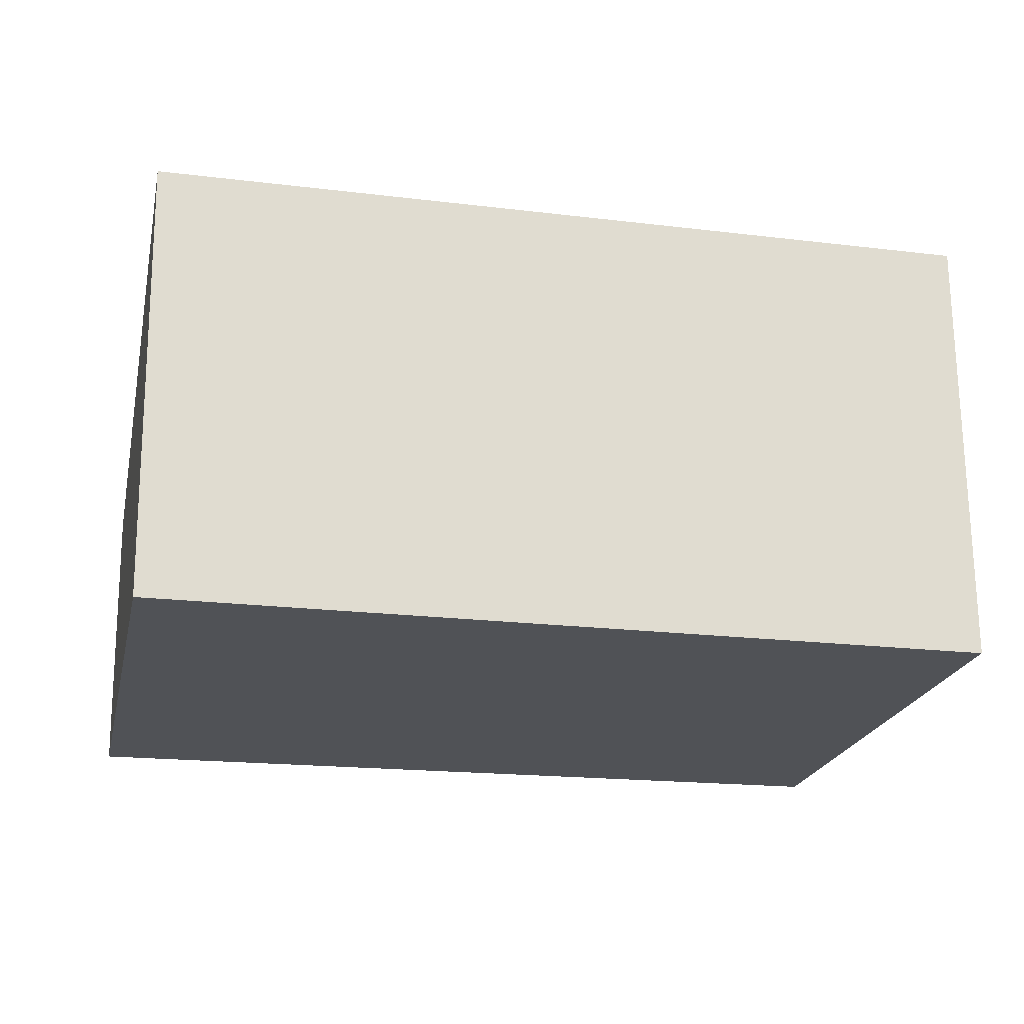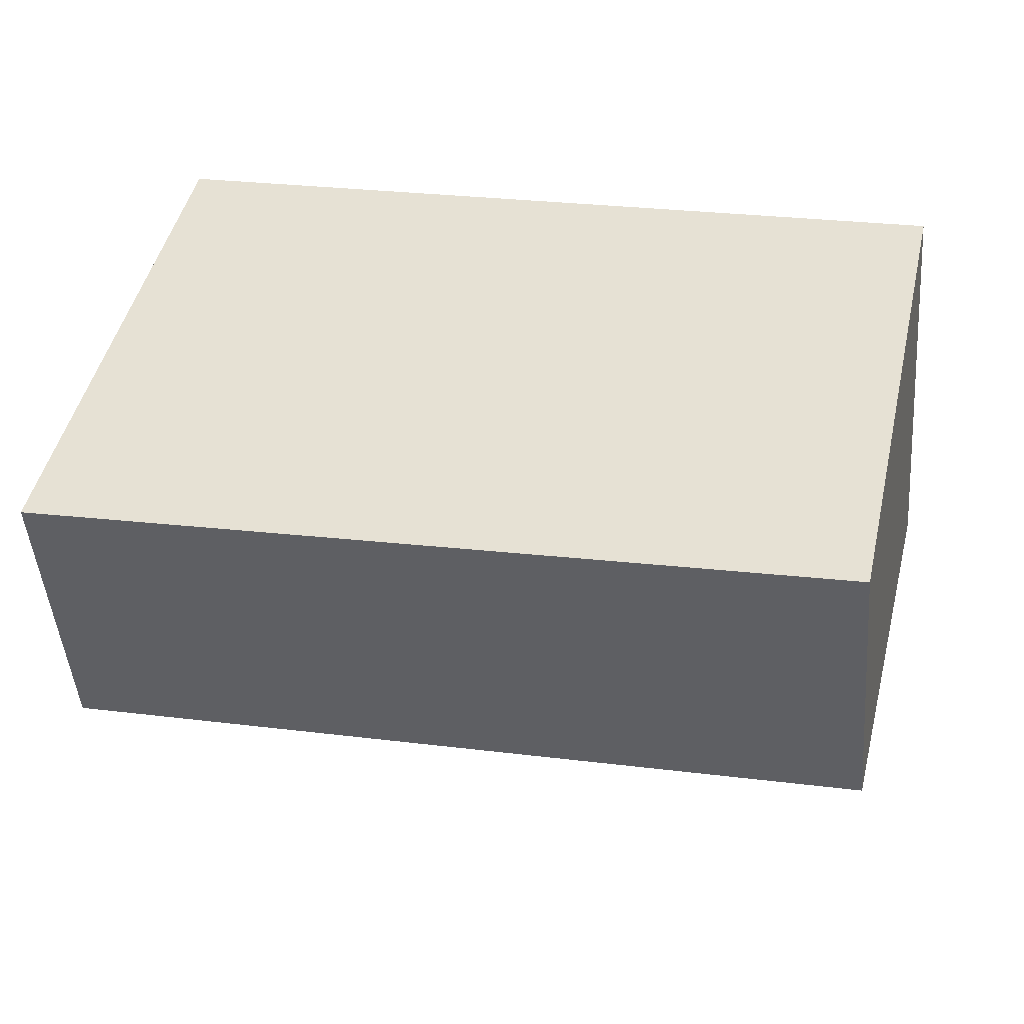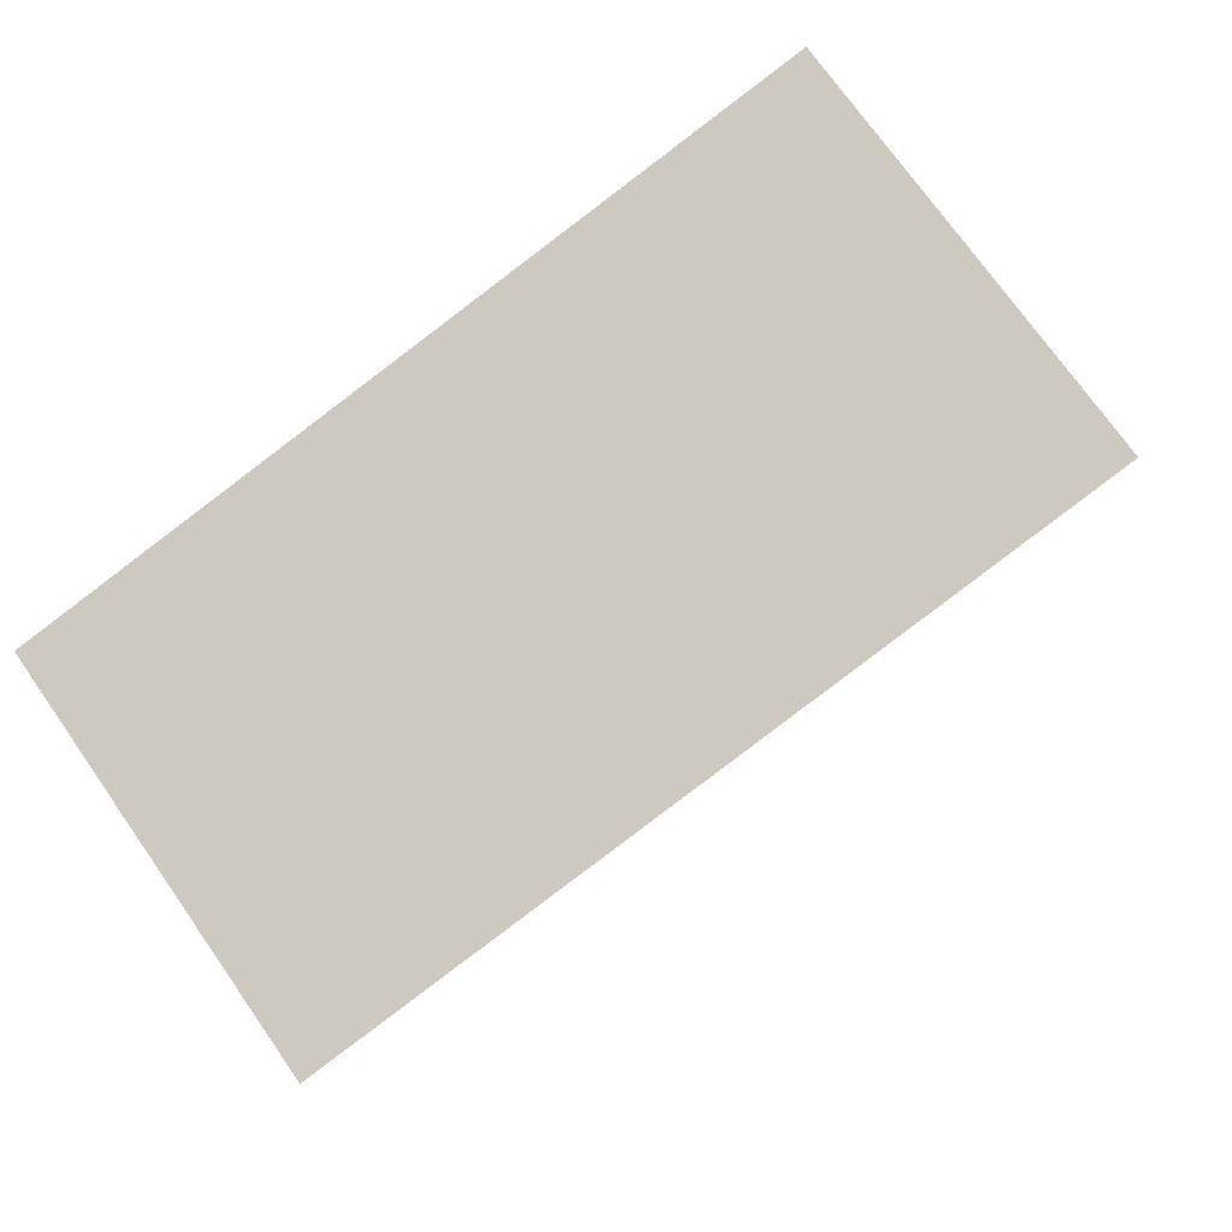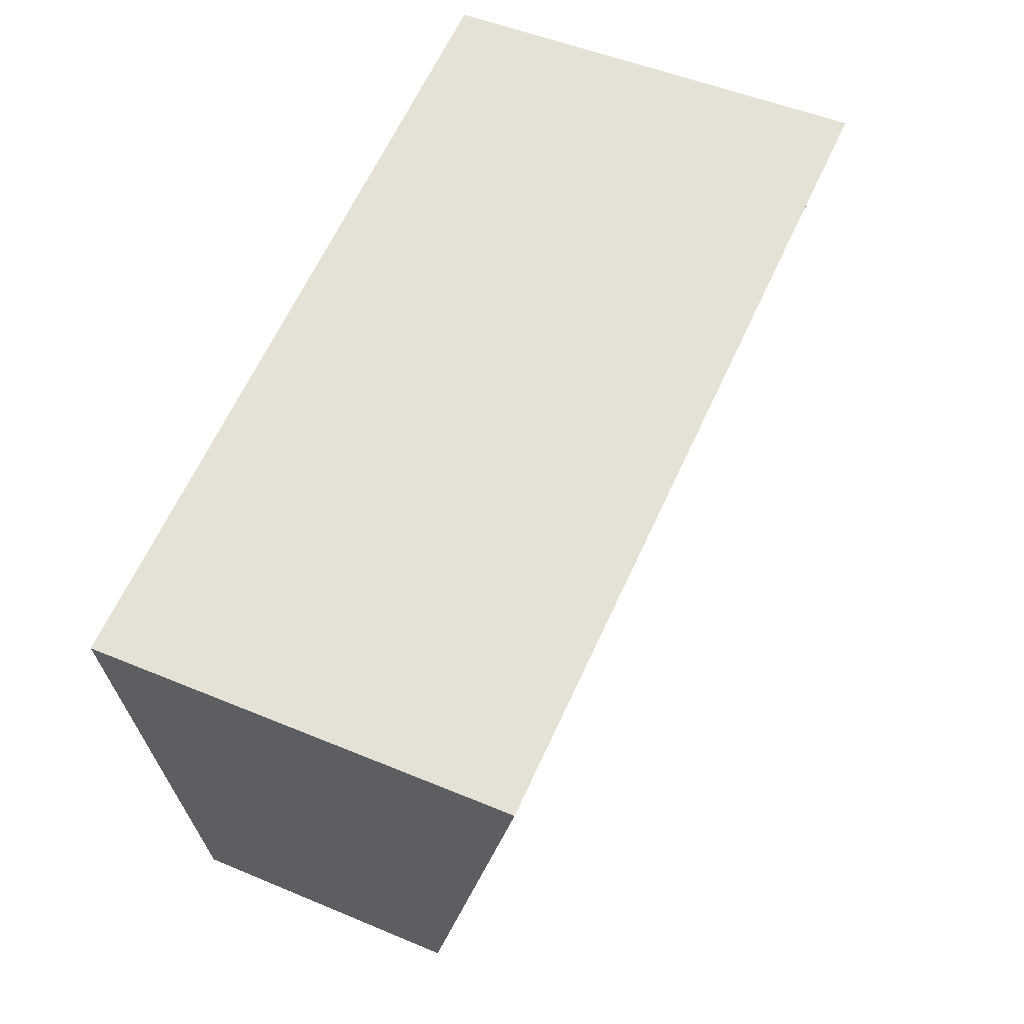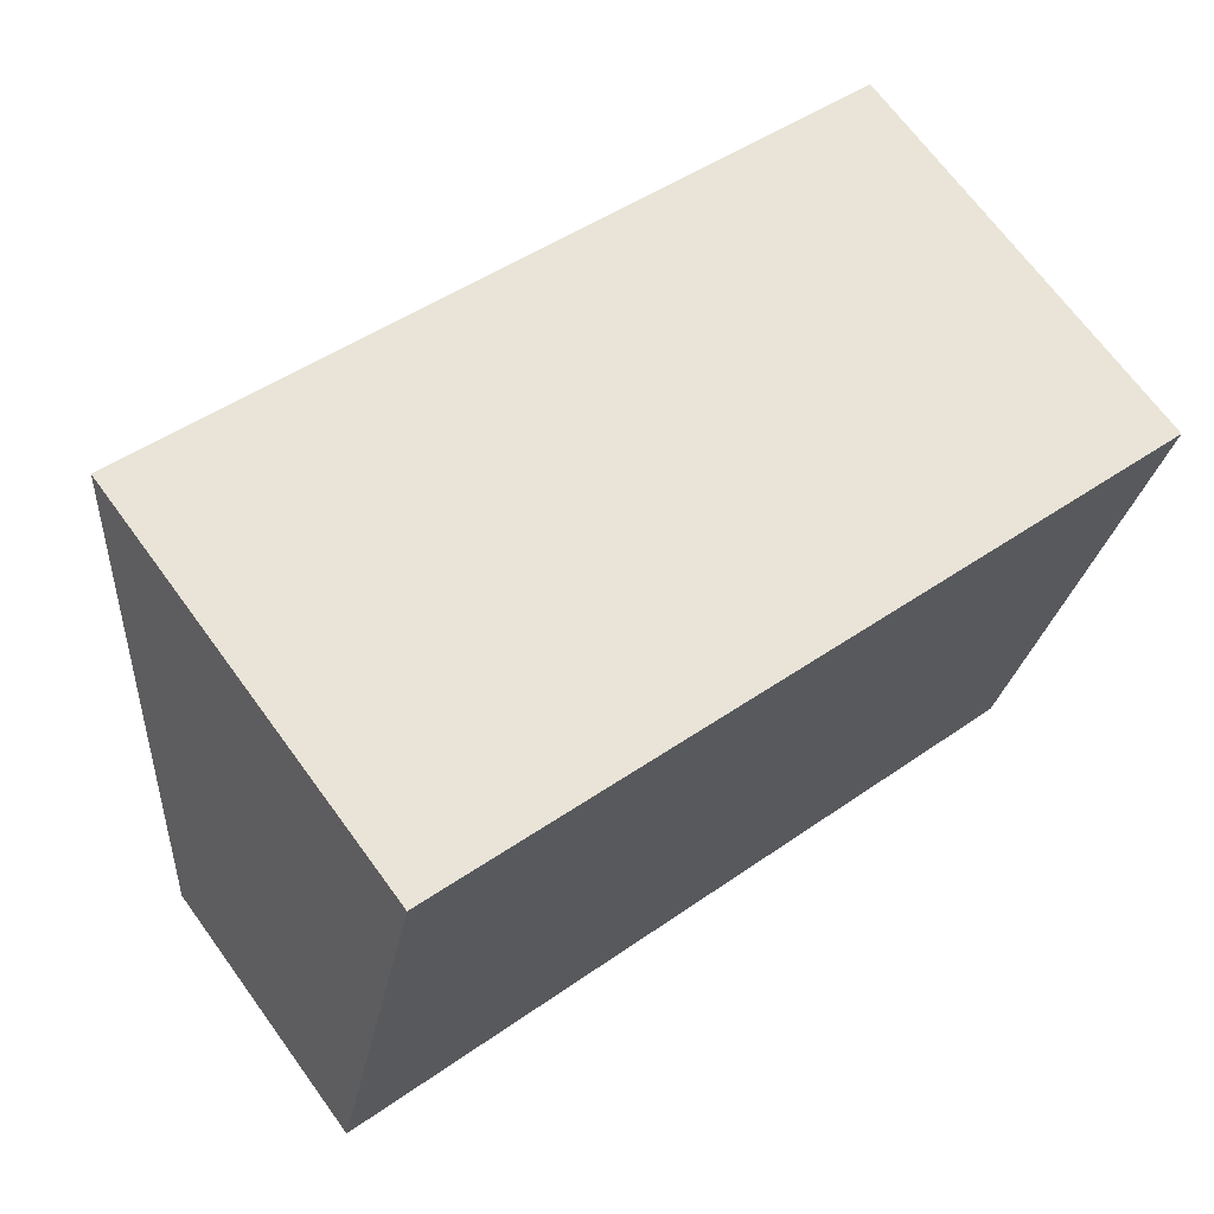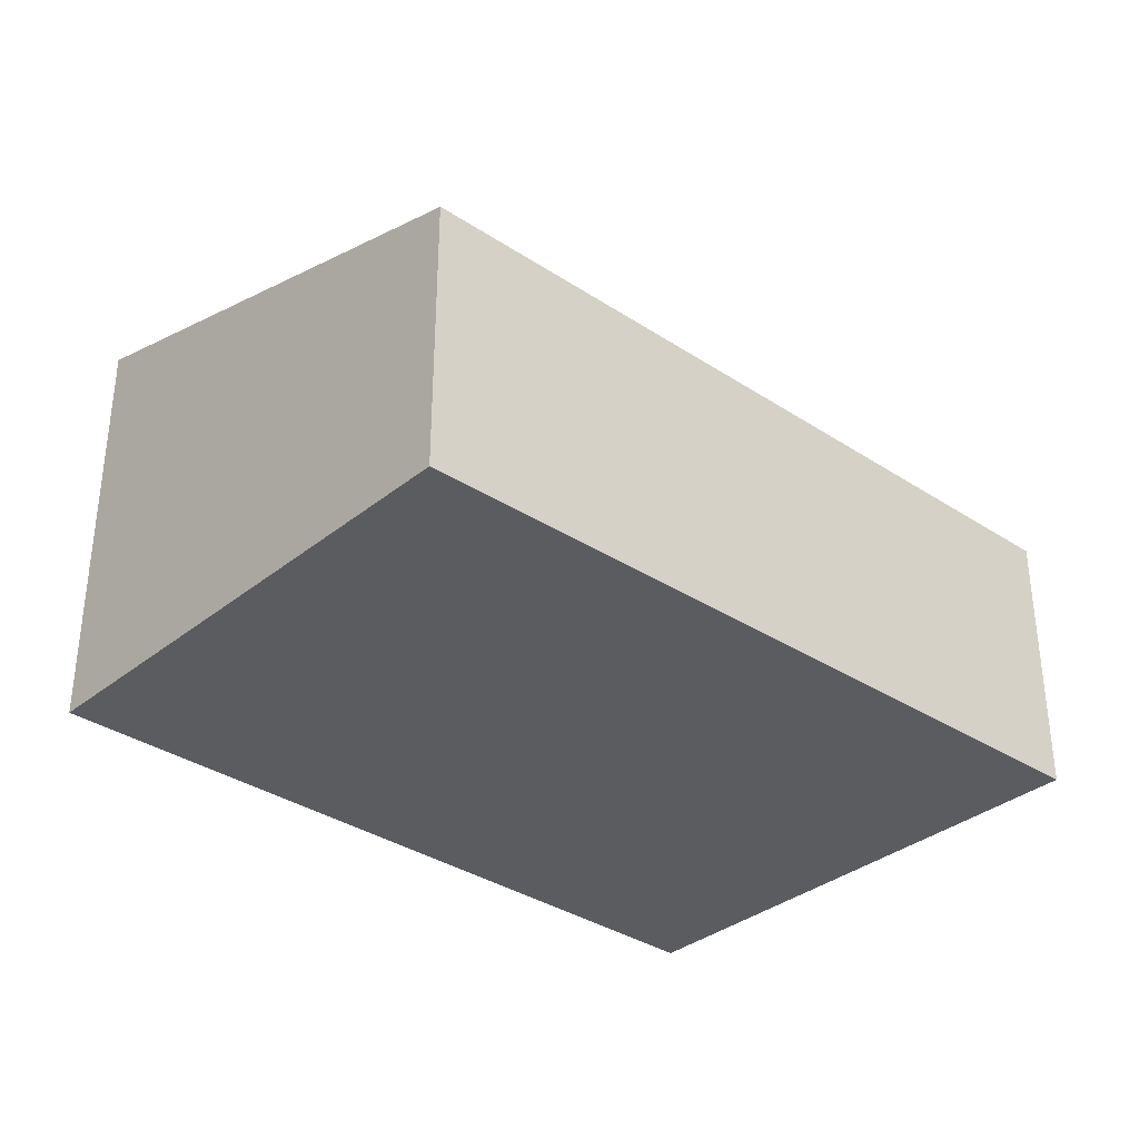
<metadata>
{"format":"obj","ext":"obj","renderer":"f3d","projection":"perspective","resolution":1024,"background":"white","views":[{"elev":68.9,"azim":-0.4,"up":"+Z"},{"elev":-47.4,"azim":4.7,"up":"+Z"},{"elev":72.8,"azim":145.0,"up":"+Z"},{"elev":48.6,"azim":115.2,"up":"+Z"},{"elev":69.0,"azim":-36.2,"up":"+Z"},{"elev":-33.7,"azim":150.2,"up":"+Y"}]}
</metadata>
<code>
v  0.791 2.974 3.785
v  5.43 1.952 -1.114
v  0 1.912 1.171e-16
v  6.248 2.974 2.515
v  6.248 -1.54e-16 2.515
v  5.43 6.821e-17 -1.114
v  0 0 0
v  0.791 -2.318e-16 3.785
g defaultobject
f 1 2 3
f 2 1 4
f 5 2 4
f 2 5 6
f 6 3 2
f 3 6 7
f 3 8 1
f 8 3 7
f 8 4 1
f 4 8 5
f 5 7 6
f 7 5 8

</code>
